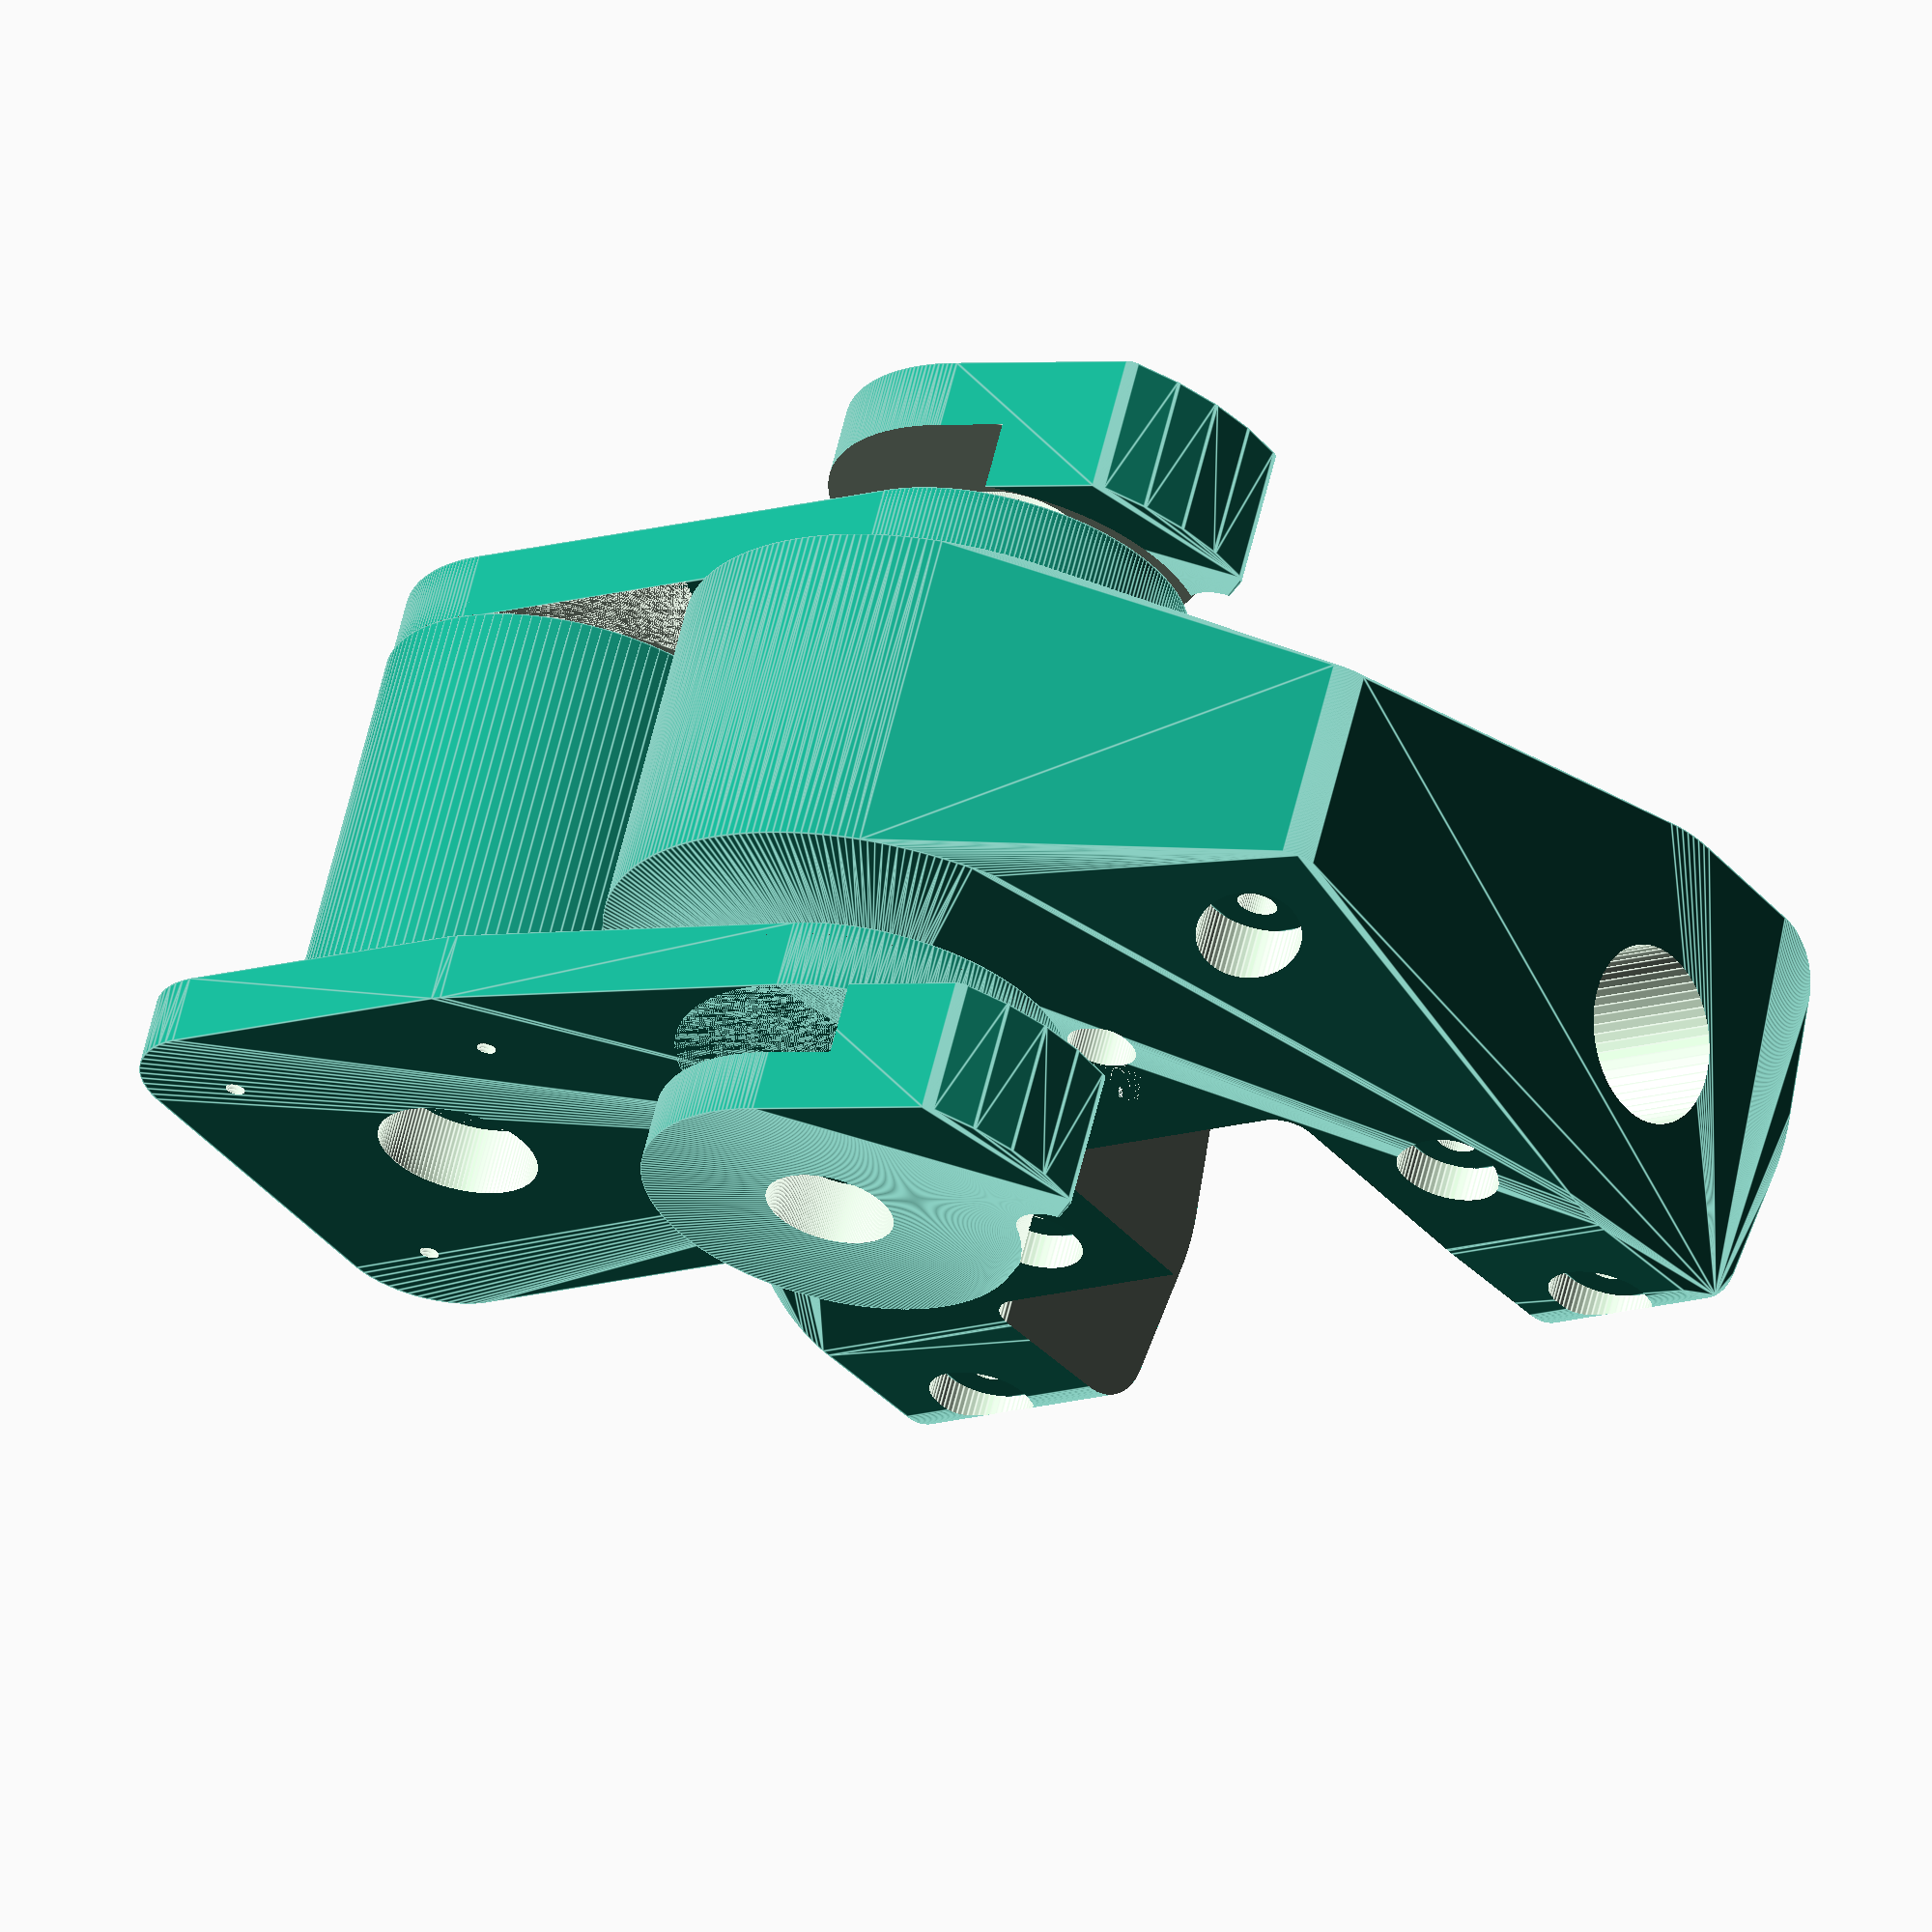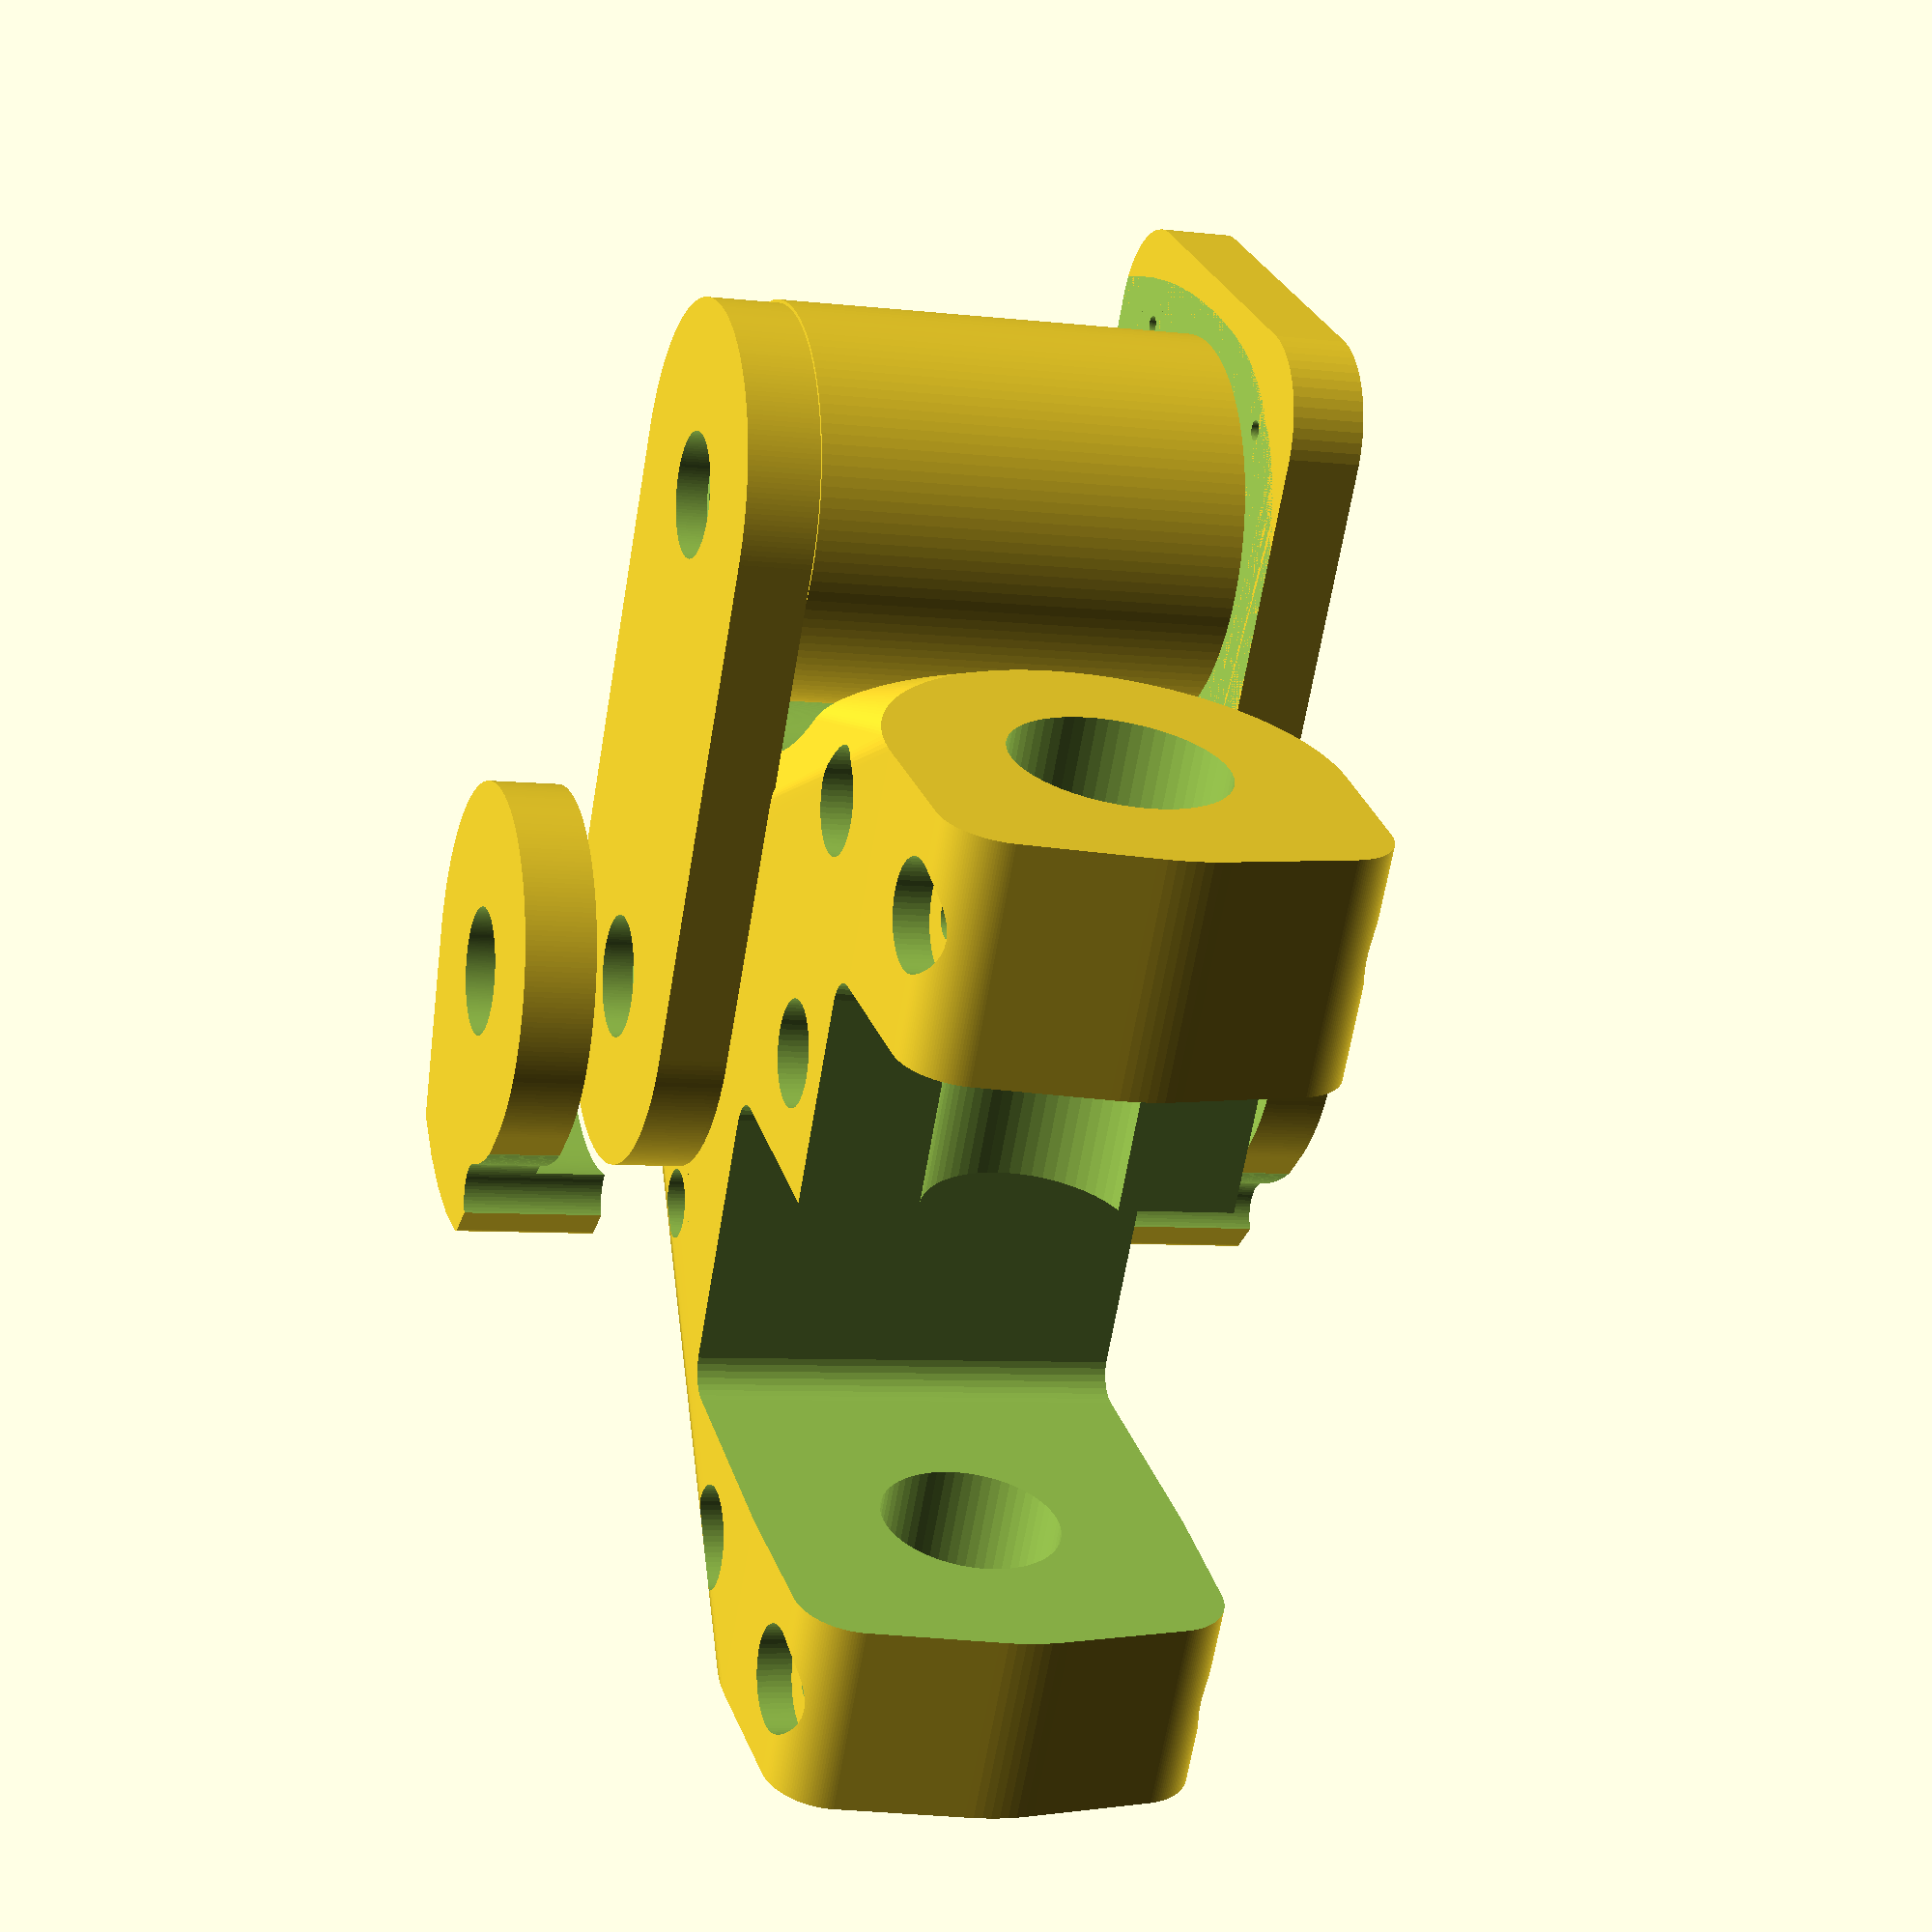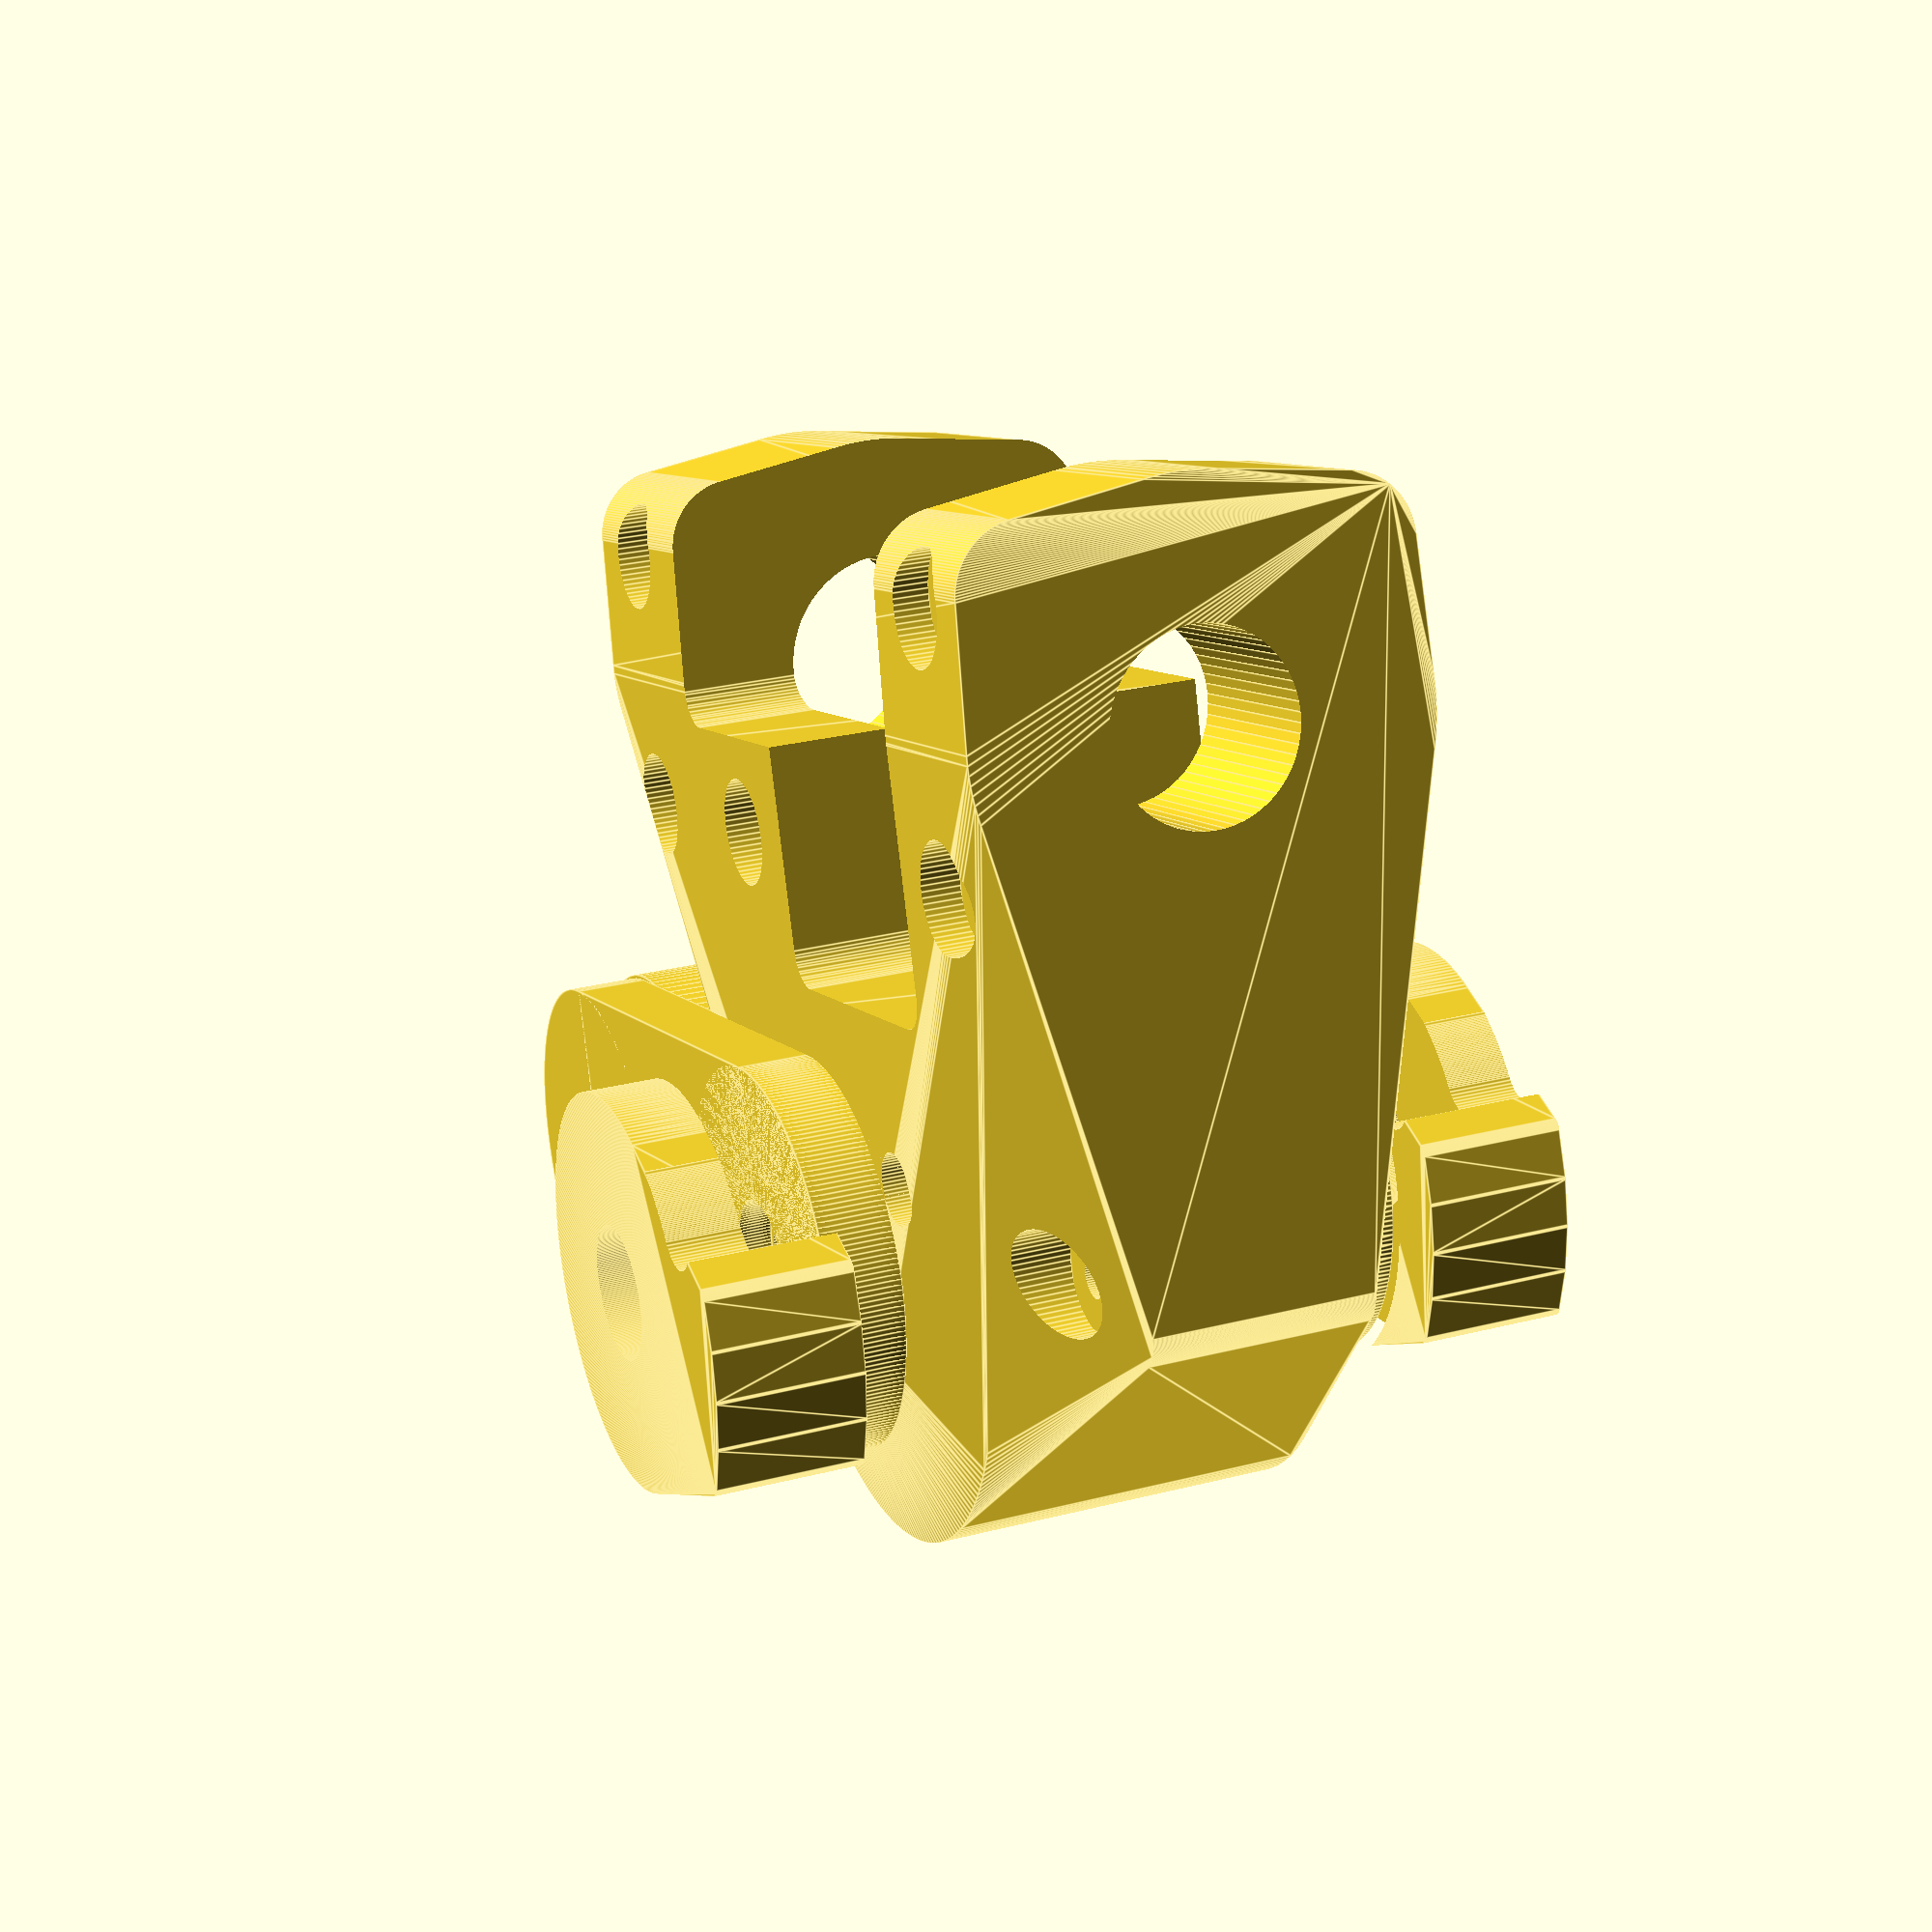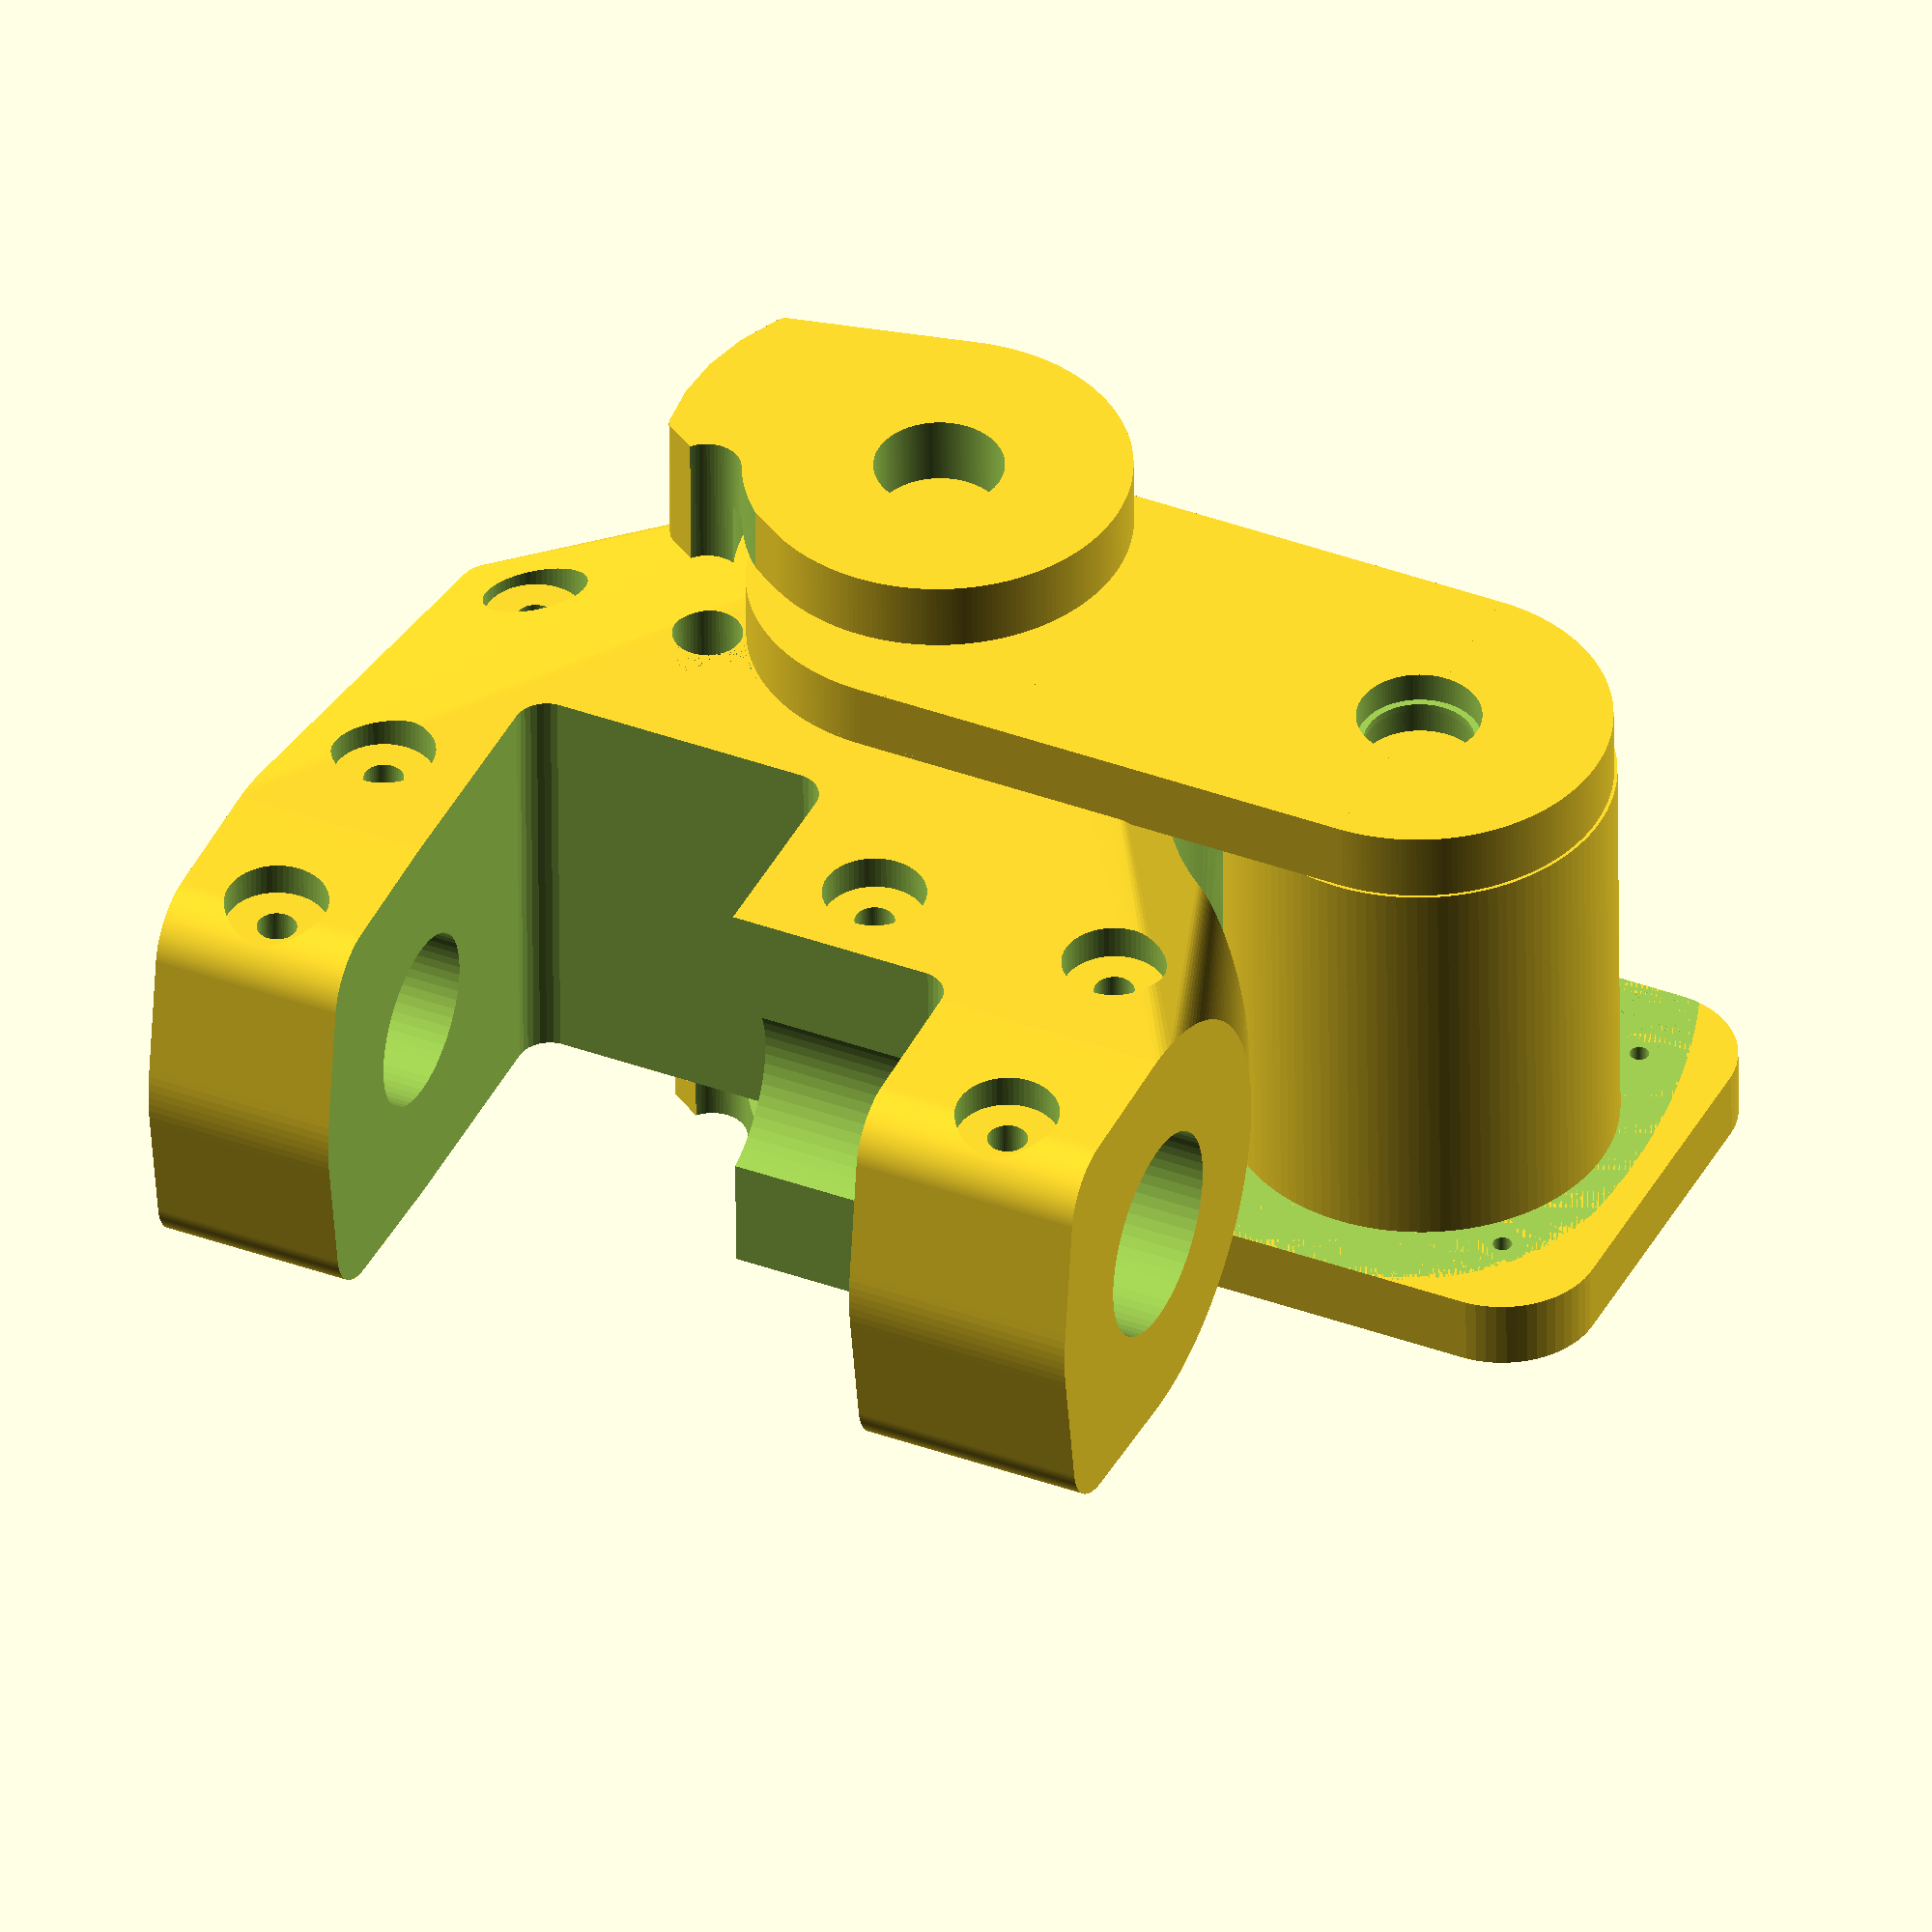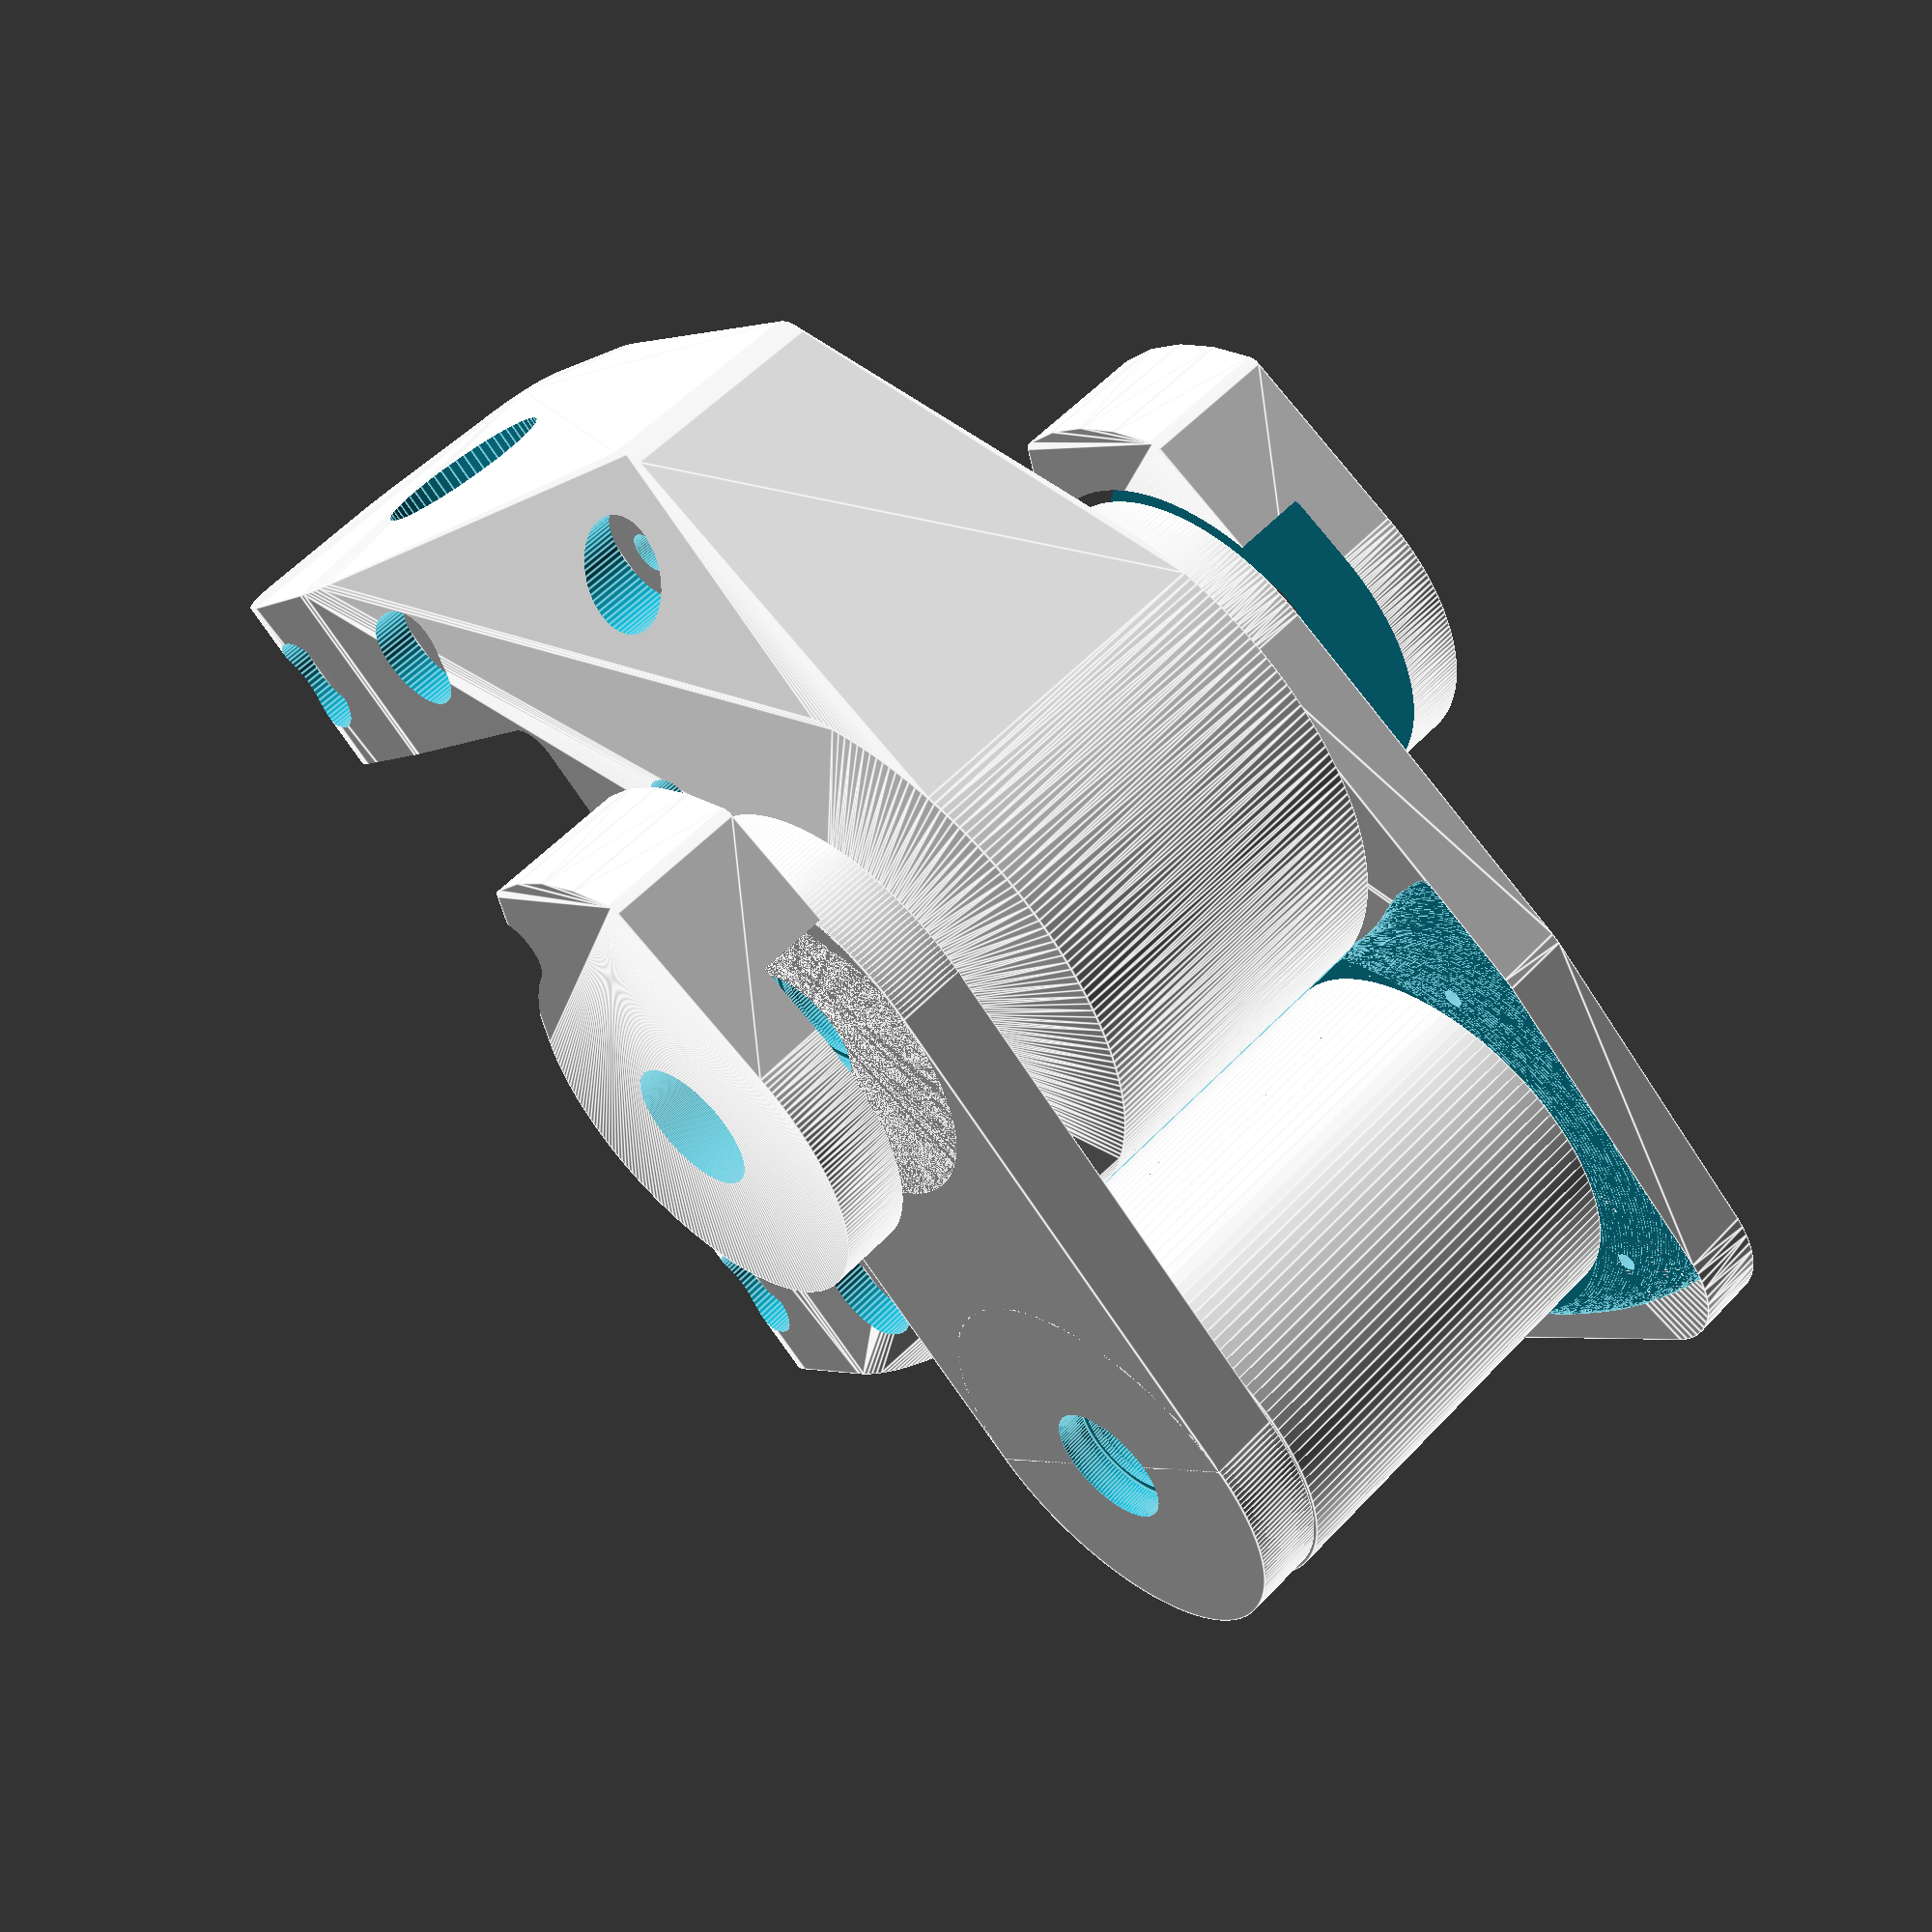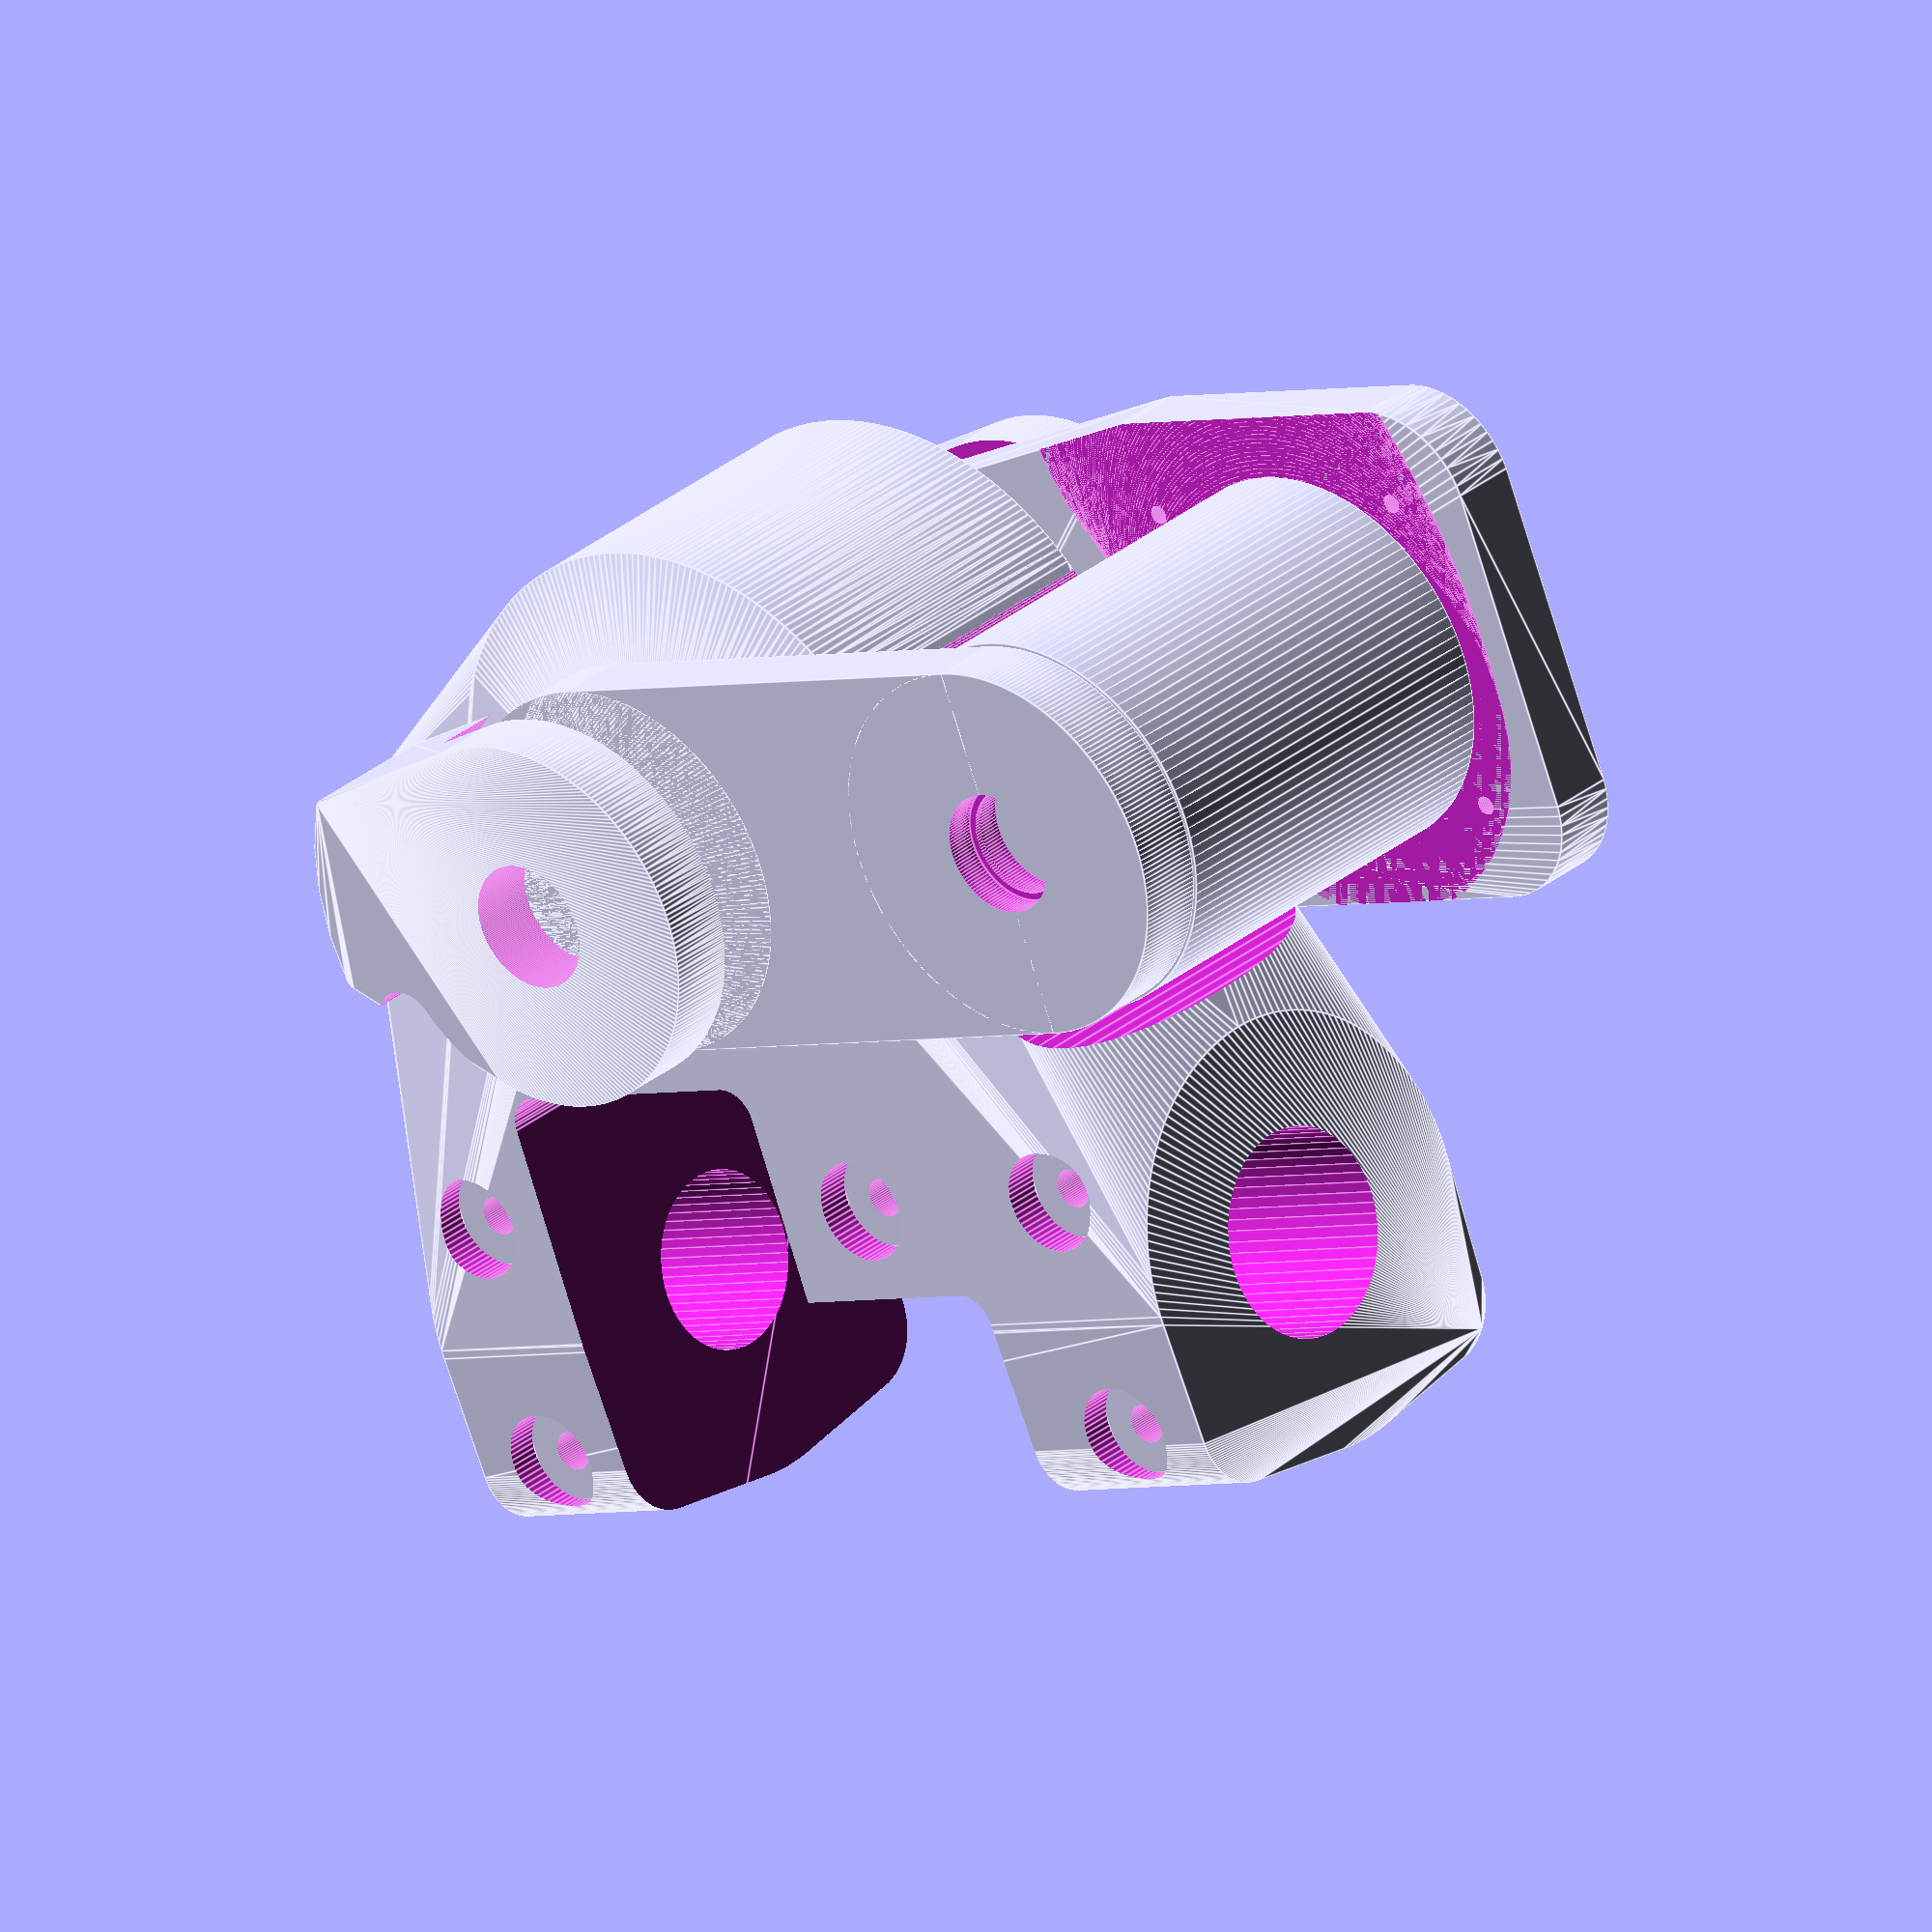
<openscad>
radialFudge = 0.4; // Compensate fo plastic squidge around holes with critical radii
motorRadius = 30;
motorLen = 66;
motorPlateRadius = 70 / 2; // minimum plate radius
motorPlateExtra = 15;
motorCornerRoundingRadius = 15;
armLenAdjust = 50;
armLen = armLenAdjust + motorRadius;
armThick = 11;
extraPivotMeat = 40;
bracketThickness 	= 60;
bracketLen 			= 80;// See file://Measurements.pdn
seatPostMinHeight	= -80;
seatPostMaxHeight	= 72;
bracketTubeOffset 	= (seatPostMaxHeight + seatPostMinHeight) / 2;	// given the top and bottom of the seatpost mounts are asymetric, this shifts it up or down by the right amount
seatPostRadius 		= (27.1+radialFudge) / 2;
seatPostMeat 		= 20;
seatPostClearance	= 30;		// the mount to offset the seatpost cutout so it clears the seat-height adjustment knob
downTubeRadius 		= (32+radialFudge) / 2;
motorToBracketClearance = 50.0 * 2 - 10;
boltHoleRadius = 3.1;
boltHeadRadius = 8;
seatPostSquareOffRadius = 10;
seatPostSquareOffChamfer = 3; // purely cosmetic little detail
limitPinDiameter = 10;
pivotBoltMaxDiameter = 20;


module bearing( hei, rIn, rOut, withHole )
{
	difference()
	{
		cylinder(r=rOut,h=hei, $fn=120);
		if( withHole )
			translate([0,0,-1])	cylinder(r=rIn,h=hei+2, $fn=60);
	}
}

module bearing10mm( withHole )
{
	bearing( 5, 10.2/2, 19.2/2, withHole );
}

module shaft10mm( len )
{
	cylinder(r=5.1,h=len, $fn=120);
}

module shaft10mmOversize( len ) // this creates the lip that the two bearings rest on
{
	cylinder(r=(19-2)/2,h=len, $fn=120);
}

module shaft25mm( len )
{
	cylinder(r=12.5,h=len, $fn=120);
}

module LimitPin()
{
	translate([-32, -15, -500])
	cylinder(d=limitPinDiameter+(radialFudge*2),h=1000,$fn=60);
}

module LimitPinSweep()
{
	// Simulate the motor swing back
	for( angle=[0:0.5:20] )
	{
		rotate([0,0,angle]) LimitPin();
	}
}

module LimitLockingBlock( direction )
{
	pivotRadius = (19 + extraPivotMeat) / 2;
	difference()
	{
		hull()
		{
			blockOuterRadius = pivotRadius + (limitPinDiameter) + (radialFudge*2);
			cylinder( r=pivotRadius, h=armThick*2, $fn=240 );
			//for( angle=[10:-10:-30] ) <- this locks up OpenSCAD
			{
				rotate([0,0,10]) translate([-blockOuterRadius,0,0]) cylinder( r=2, h=armThick*2, $fn=240 );
				rotate([0,0,0]) translate([-blockOuterRadius,0,0]) cylinder( r=2, h=armThick*2, $fn=240 );
				rotate([0,0,-10]) translate([-blockOuterRadius,0,0]) cylinder( r=2, h=armThick*2, $fn=240 );
				rotate([0,0,-20]) translate([-blockOuterRadius,0,0]) cylinder( r=2, h=armThick*2, $fn=240 );
				rotate([0,0,-30]) translate([-blockOuterRadius,0,0]) cylinder( r=2, h=armThick*2, $fn=240 );
			}
		}
		LimitPinSweep();
		translate([0,0,-10*direction]) cylinder( r=pivotRadius + 2, h=armThick+10, $fn=240 );
		translate([0,0,-10]) cylinder( d=pivotBoltMaxDiameter, h=armThick*5, $fn=240 );
	}
}

module SmallArm()
{
	difference()
	{
		rotate([0,0,-90])
		{
			difference()
			{
				union()
				{
					// Pivot End
					pivotRadius = (19 + extraPivotMeat) / 2;
					cylinder( r=pivotRadius, h=armThick, $fn=240 );
					
					// Arm
					translate([0,armLen,0]) cylinder( r=pivotRadius, h=armThick, $fn=240 );
					
					// Motor End
					translate([-pivotRadius,0,0]) cube([pivotRadius*2,armLen,armThick]);
				}
				
				//Pivot attachment point
				translate([0,0,-0.1]) shaft10mmOversize( 20 ); // this creates the lip that the two bearings rest on
				translate([0,0,-0.1]) bearing10mm( false );
				translate([0,0,6+0.1]) bearing10mm( false );

				// Motor attachment point
				translate([0,armLen,-0.1]) shaft10mmOversize( 20 );
				translate([0,armLen,-0.1]) bearing10mm( false );
				translate([0,armLen,6+0.1]) bearing10mm( false );
			}
		}
		LimitPinSweep();
	}
}

module BigArm()
{
	difference()
	{
		rotate([0,0,-90])
		difference()
		{
			hull()
			{
				// Pivot End
				pivotRadius = (19 + extraPivotMeat) / 2;
				cylinder( r=pivotRadius, h=armThick, $fn=240 );
				translate([0,armLen,0]) cylinder( r=pivotRadius, h=armThick, $fn=240 );


				// Motor End
				motorMountRadius = motorPlateRadius + motorPlateExtra - motorCornerRoundingRadius;
				for(angle=[45:90:360])
				{
					translate([0,armLen,0])
						rotate([0,0,angle])
							translate([motorMountRadius,0,0])
								cylinder(r=motorCornerRoundingRadius,h=armThick,$fn=60);
				}
			
			}
			
			//Pivot attachment point
			translate([0,0,-0.1]) shaft10mmOversize( 20 );
			translate([0,0,-0.1]) bearing10mm( false );
			translate([0,0,6+0.1]) bearing10mm( false );

			// Motor attachment point
			translate([0,armLen,-0.1]) shaft25mm( 20 );
			for(angle=[45:90:360])
			{
				translate([0,armLen,0])
					rotate([0,0,angle])
						translate([motorPlateRadius,0,-0.1])
							cylinder(r=1.5,h=20,$fn=60);
			}
		}
		LimitPinSweep();
	}
}


module Motor( radiusAdd )
{
	cylinder( r=motorRadius + radiusAdd, h=66, $fn=120 );
}


module BoltPin( boltRadius, headRadius, fixingLength )
{
	translate([0,0,-fixingLength/2])
	union()
	{
		translate([0,0,-60])
			cylinder(r=boltRadius,h=240,$fn=60);
		
		difference()
		{
			translate([0,0,-60]) cylinder(r=headRadius,h=240,$fn=60);
			translate([0,0,fixingLength/2]) cube([headRadius*2, headRadius*2, fixingLength], center=true);
		}
	}
}


module MountingBracket()
{
	difference()
	{
		hull()
		{
			// motor mount
			cylinder(r=motorToBracketClearance/4,h=motorLen,$fn=240);
			translate([0,0,motorLen*1/10]) cylinder(r=motorToBracketClearance/2,h=motorLen*4/5,$fn=240);

			// top meat
			translate([-80+5, 0, motorLen/4]) cylinder(r=5,h=motorLen/2,$fn=240);
			
			// Seat post Mount
			translate([seatPostMinHeight,-bracketLen,motorLen/2]) rotate([0,90,0]) cylinder(r=seatPostRadius + seatPostMeat,h=1,$fn=160);
			translate([seatPostMaxHeight,-bracketLen,motorLen/2]) rotate([0,90,0]) cylinder(r=seatPostRadius + seatPostMeat,h=1,$fn=160);
			
			// Square off the leading edge of the seat post mount so the bolt heads don't stick out
			yOffset = -bracketLen-seatPostMeat-seatPostRadius+seatPostSquareOffRadius+seatPostSquareOffChamfer;
			translate([seatPostMinHeight,yOffset,0+seatPostSquareOffRadius]) rotate([0,90,0]) cylinder(r=seatPostSquareOffRadius,h=1,$fn=160);
			translate([seatPostMaxHeight,yOffset,0+seatPostSquareOffRadius]) rotate([0,90,0]) cylinder(r=seatPostSquareOffRadius,h=1,$fn=160);
			translate([seatPostMinHeight,yOffset,motorLen-seatPostSquareOffRadius]) rotate([0,90,0]) cylinder(r=seatPostSquareOffRadius,h=1,$fn=160);
			translate([seatPostMaxHeight,yOffset,motorLen-seatPostSquareOffRadius]) rotate([0,90,0]) cylinder(r=seatPostSquareOffRadius,h=1,$fn=160);
		}

		// Motor Pivot Shaft
		translate([0,0,-60]) cylinder(r=10.1/2,h=240,$fn=60);


		// Seat Post
		translate([+0.1,-bracketLen,motorLen/2]) rotate([0,-90,0]) cylinder(r=seatPostRadius,h=1000,$fn=60);

		// Down Tube (the bit the seat post fits into)
		translate([-0.1,-bracketLen,motorLen/2]) rotate([0,90,0]) cylinder(r=downTubeRadius,h=1000,$fn=60);

		
		// Seat post quick release cut out
		hull()
		{
			radius = 5;
			translate([  0-radius,  -45, -10]) cylinder(r=5,h=120,$fn=30);
			translate([  0-radius, -200, -10]) cylinder(r=5,h=120,$fn=30);
			translate([-50+radius,  -45, -10]) cylinder(r=5,h=120,$fn=30);
			translate([-50+radius, -200, -10]) cylinder(r=5,h=120,$fn=30);
		}

		// Seat post cross brace cut out
		hull()
		{
			radius = 5;
			translate([  0-radius,  -80, -10]) cylinder(r=5,h=120,$fn=30);
			translate([  0-radius, -200, -10]) cylinder(r=5,h=120,$fn=30);
			translate([ 37-radius,  -80, -10]) cylinder(r=5,h=120,$fn=30);
			translate([ 37-radius, -200, -10]) cylinder(r=5,h=120,$fn=30);
		}


		// Simulate the motor swing back
		for( angle=[-60:-0.5:-95] )
		{
			rotate([0,0,angle]) translate([0,armLen,0]) Motor(5);
		}


		// Bolt Holes
		translate([seatPostMaxHeight-15,-bracketLen-downTubeRadius-boltHoleRadius,motorLen/2]) BoltPin( boltHoleRadius, boltHeadRadius, motorLen-10 );
		translate([seatPostMaxHeight-15,-bracketLen+downTubeRadius+boltHoleRadius,motorLen/2]) BoltPin( boltHoleRadius, boltHeadRadius, motorLen-10 );
		translate([seatPostMinHeight+15,-bracketLen-downTubeRadius-boltHoleRadius,motorLen/2]) BoltPin( boltHoleRadius, boltHeadRadius, motorLen-10 );
		translate([seatPostMinHeight+15,-bracketLen+downTubeRadius+boltHoleRadius,motorLen/2]) BoltPin( boltHoleRadius, boltHeadRadius, motorLen-10 );
		translate([seatPostMaxHeight-55,-bracketLen+downTubeRadius+boltHoleRadius,motorLen/2]) BoltPin( boltHoleRadius, boltHeadRadius, motorLen-10 );
		translate([seatPostMinHeight+15,-6,motorLen/2]) BoltPin( boltHoleRadius, boltHeadRadius, motorLen-30 );
		
		LimitPin();
	}
}





if(1)
{
	translate([0,0,motorLen]) SmallArm();
	translate([0,0,-armThick]) BigArm();
	translate([armLen,0,0]) Motor( 0 );
}

if(1)
{
	MountingBracket();
}

if(0)
{
// Half Mounting Bracket
	difference()
	{
		MountingBracket();
		cube([1000, 1000, motorLen], center=true);
	}
}

translate([0,0,motorLen + armThick]) LimitLockingBlock(1);

translate([0,0,-armThick*3]) LimitLockingBlock(-1);

</openscad>
<views>
elev=118.2 azim=217.7 roll=346.4 proj=o view=edges
elev=186.5 azim=121.6 roll=108.8 proj=p view=wireframe
elev=154.0 azim=343.5 roll=112.3 proj=p view=edges
elev=230.2 azim=204.8 roll=179.6 proj=o view=solid
elev=305.2 azim=42.4 roll=42.1 proj=p view=edges
elev=330.3 azim=337.9 roll=39.7 proj=o view=edges
</views>
